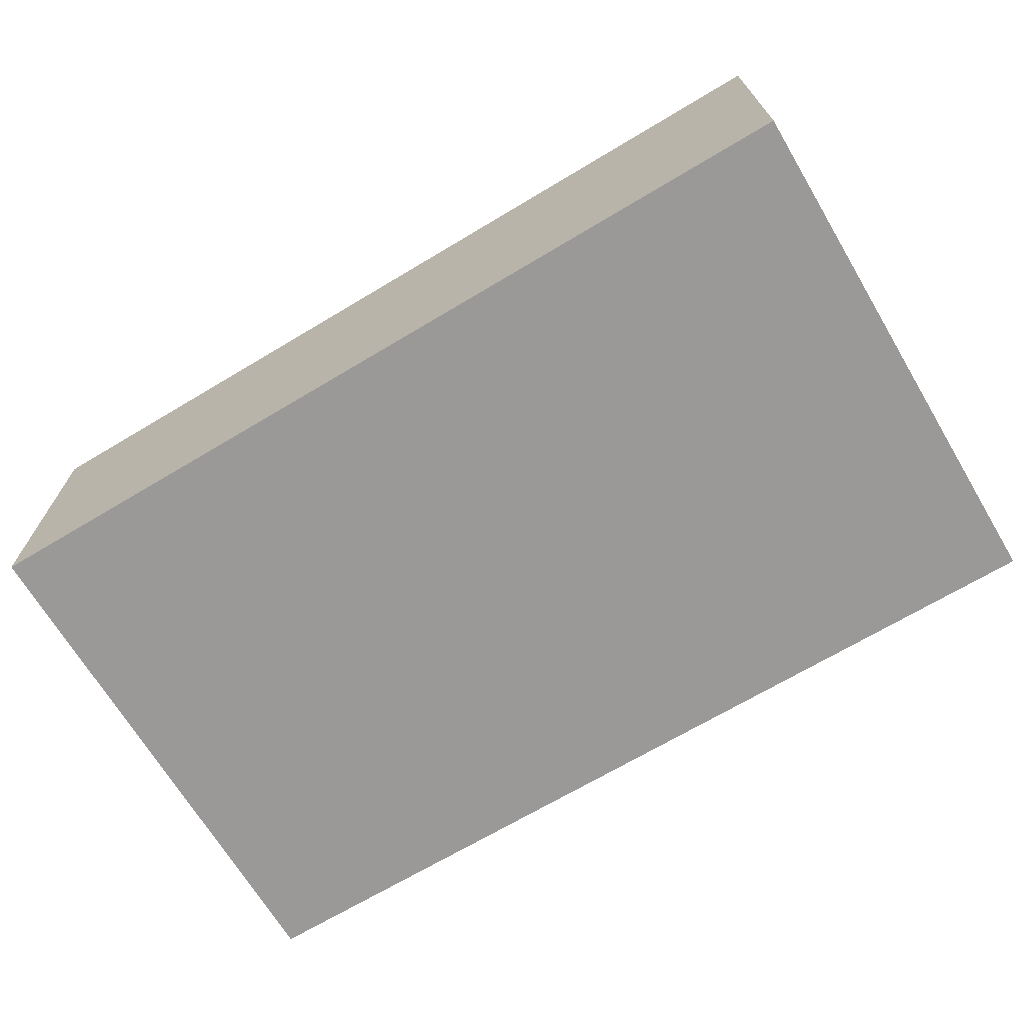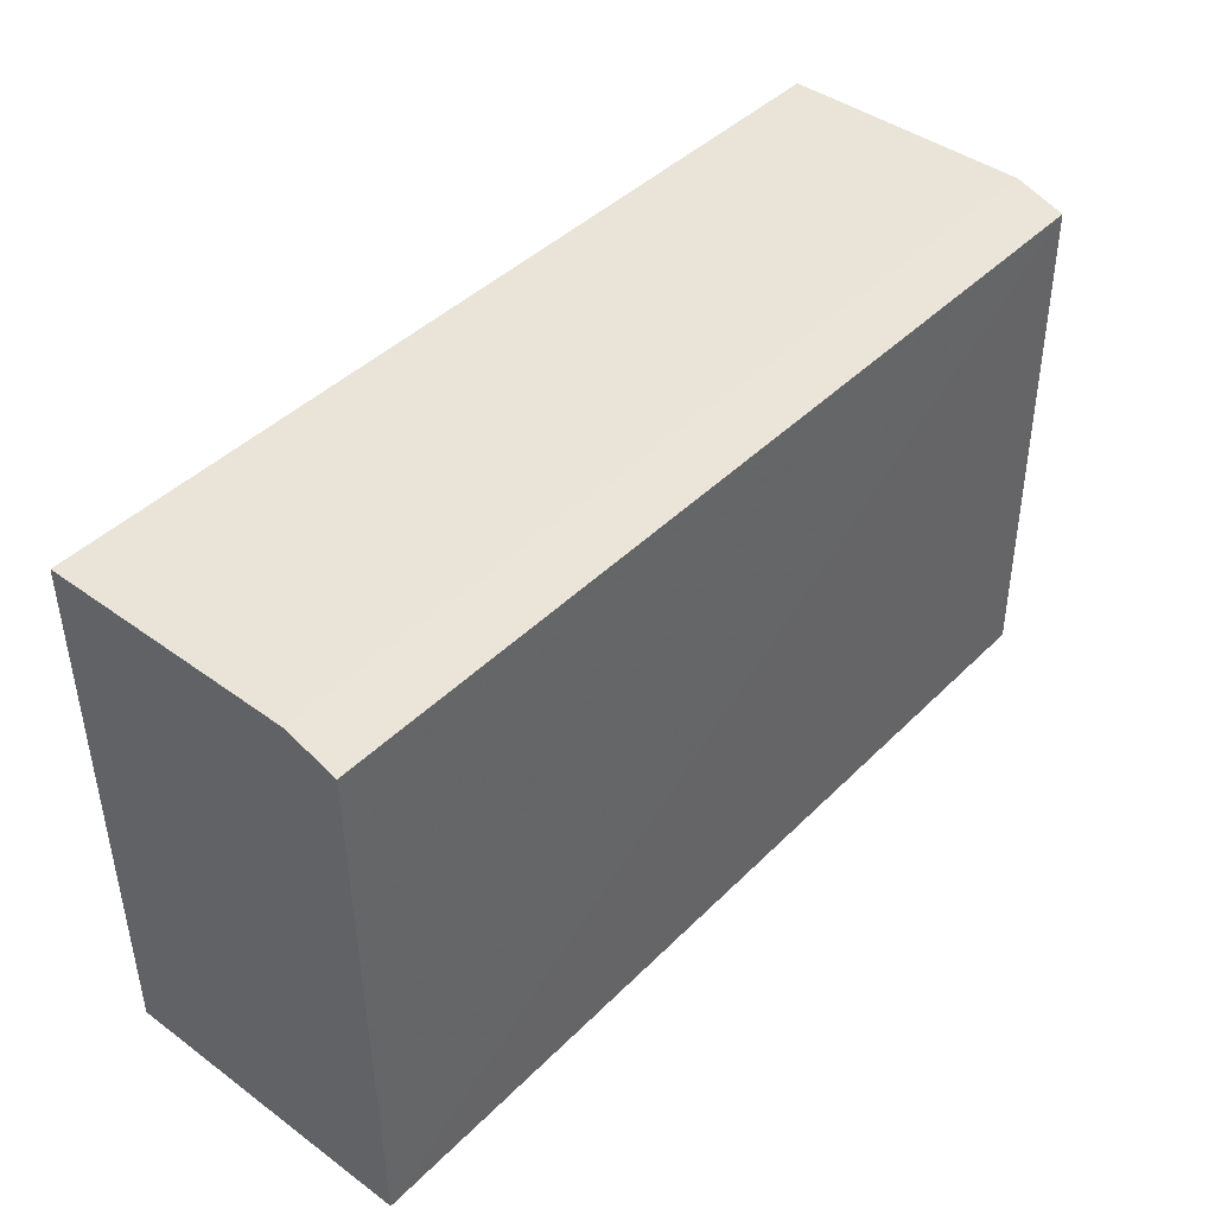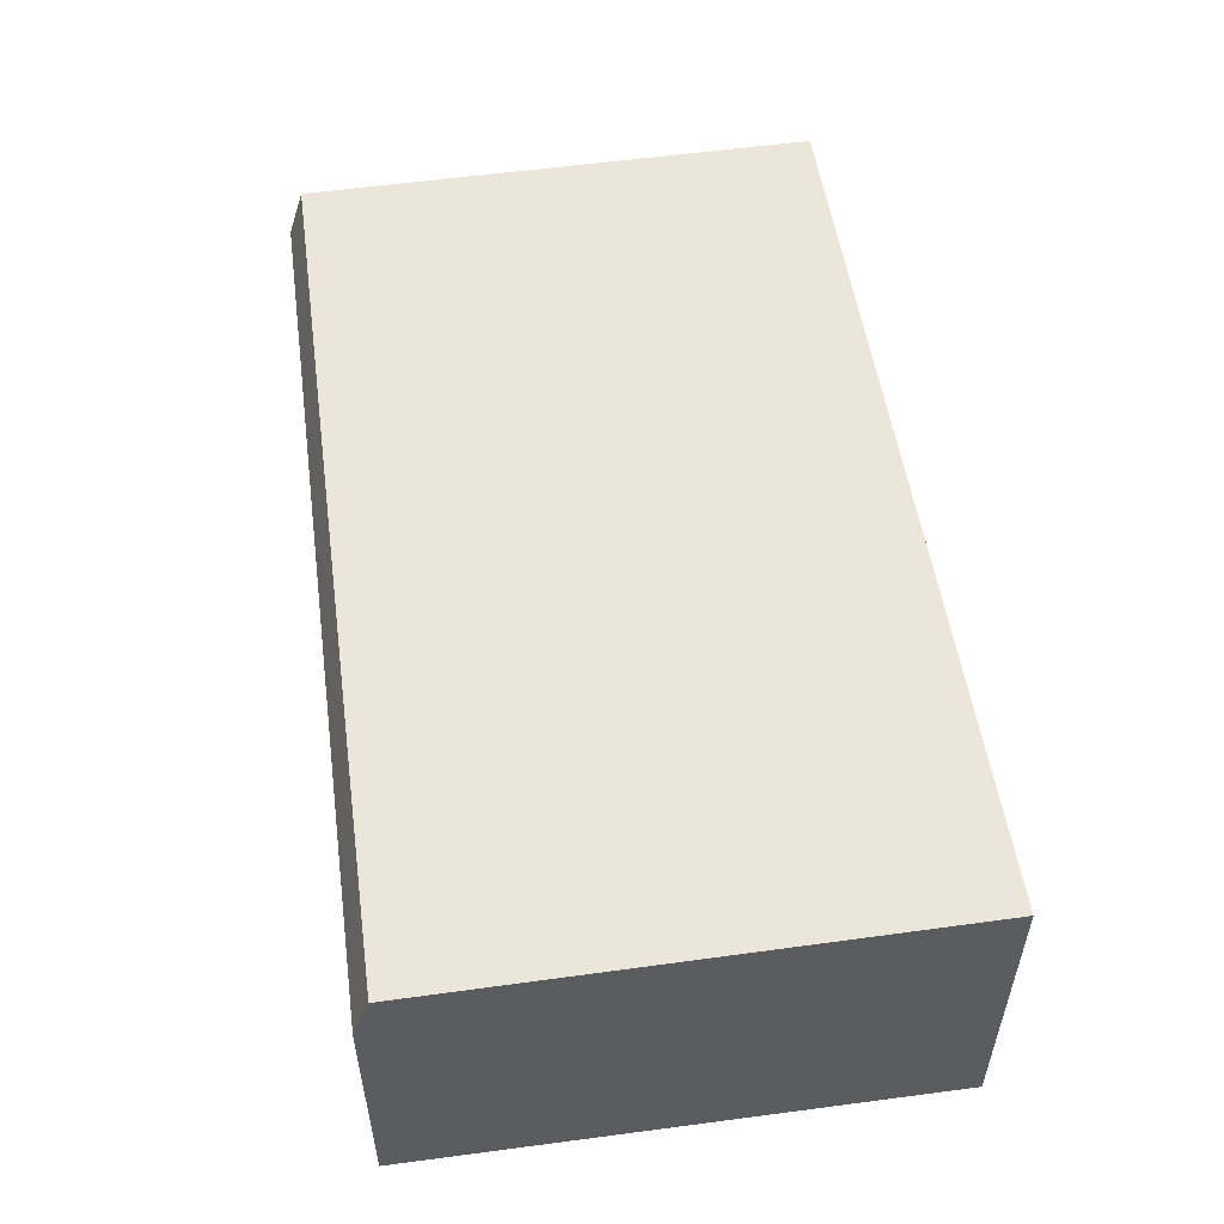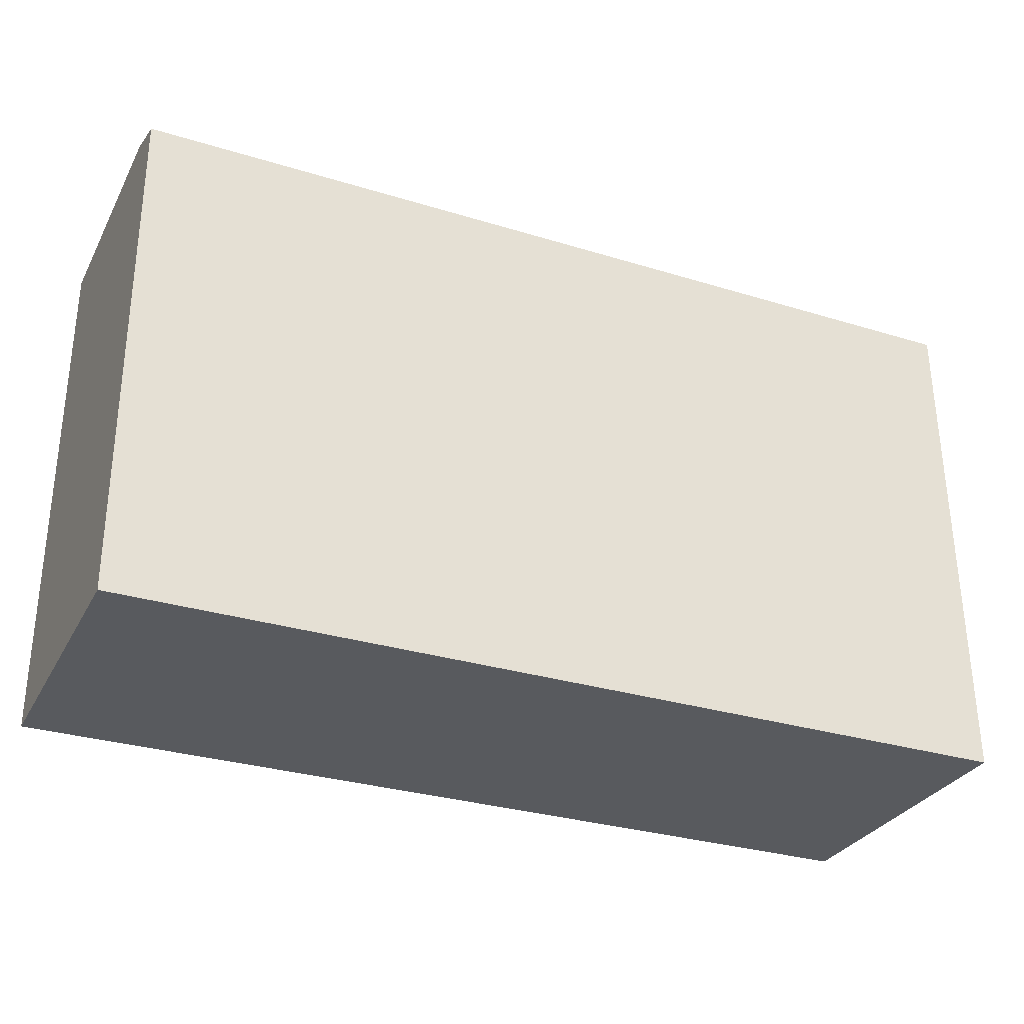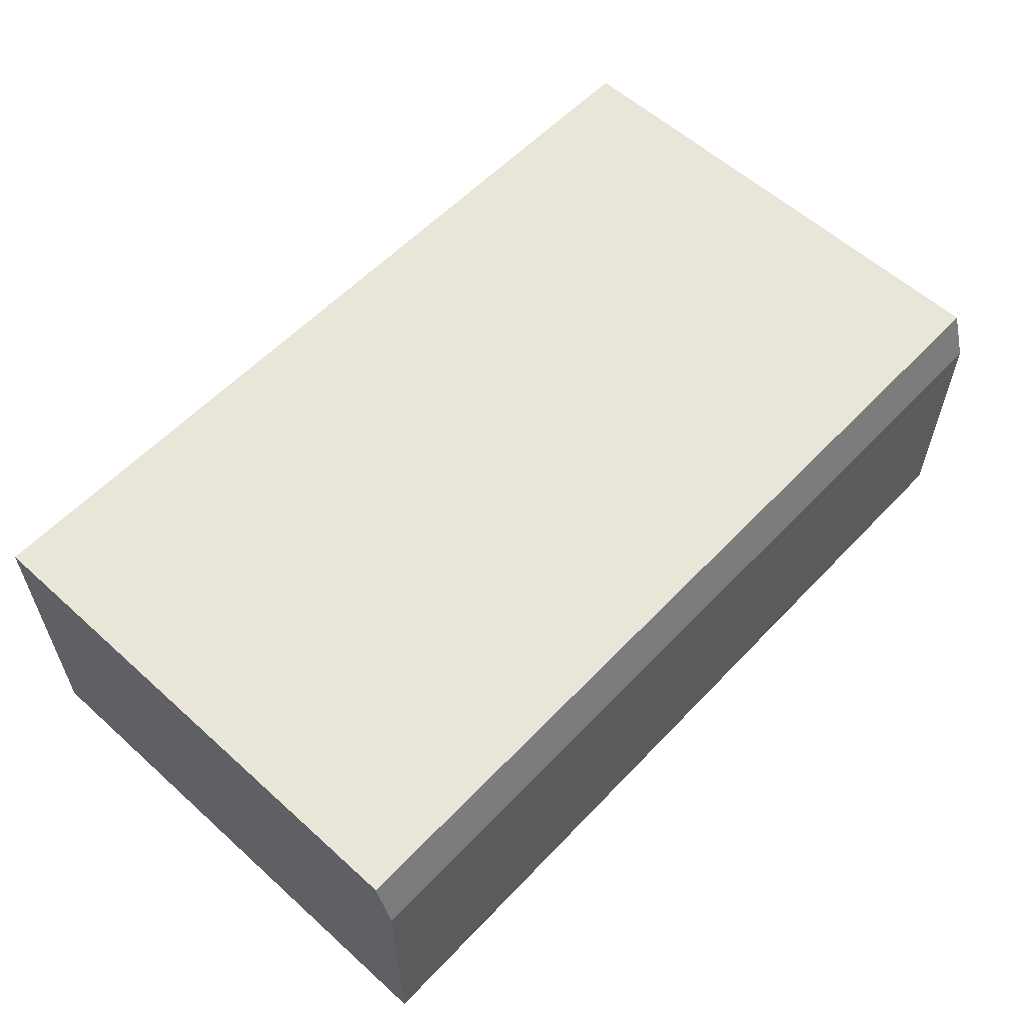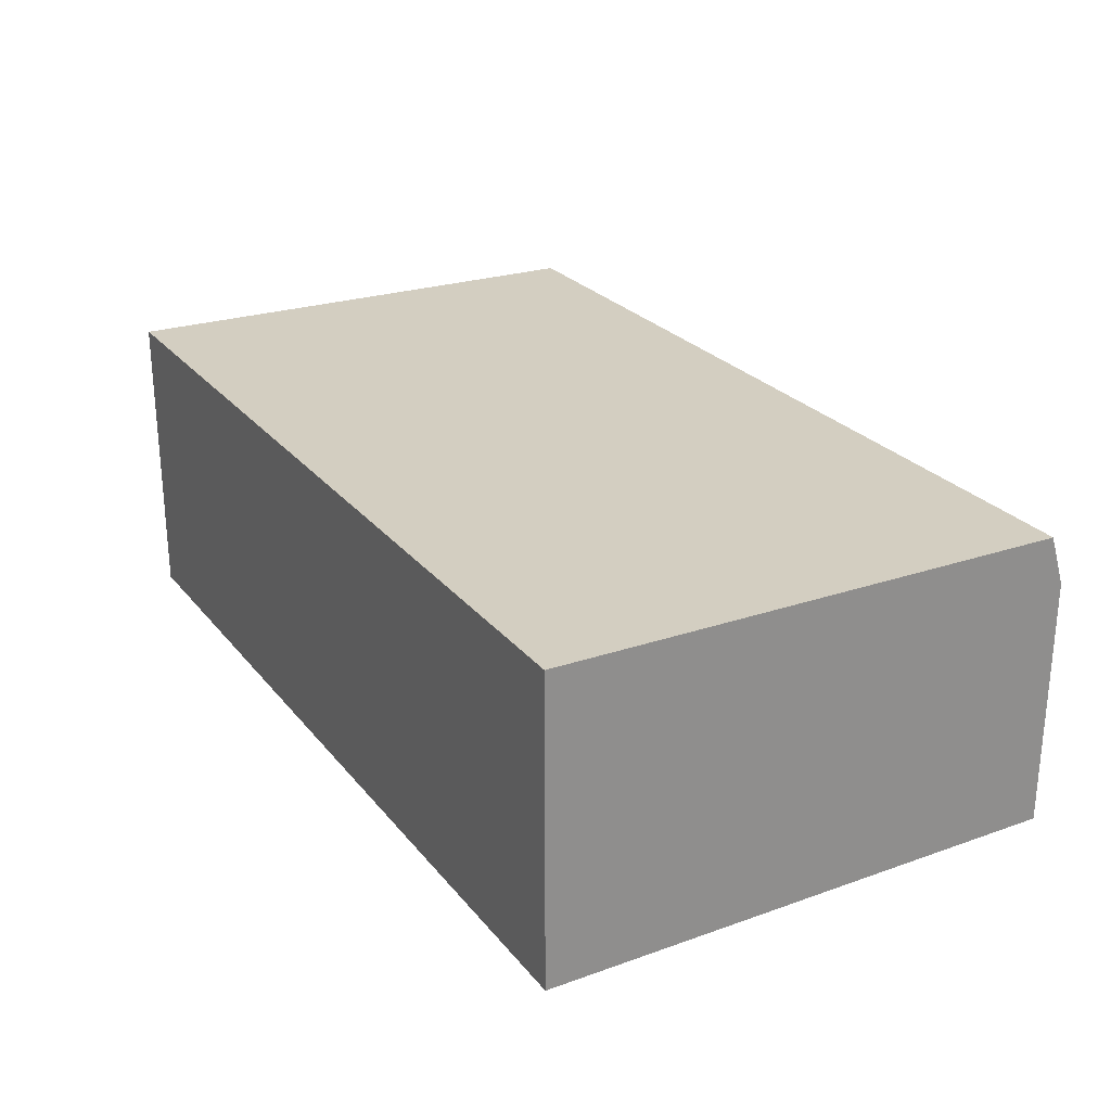
<metadata>
{"format":"obj","ext":"obj","renderer":"f3d","projection":"perspective","resolution":1024,"background":"white","views":[{"elev":-69.0,"azim":-149.1,"up":"+Y"},{"elev":43.2,"azim":130.8,"up":"+Z"},{"elev":52.9,"azim":82.0,"up":"+Y"},{"elev":-30.5,"azim":156.1,"up":"+Z"},{"elev":57.8,"azim":-47.1,"up":"+Y"},{"elev":25.5,"azim":-119.6,"up":"+Y"}]}
</metadata>
<code>
v 0.4925 0.375 0.4229
v 0.4925 0.2881 0.4229
v 0.4925 0.2881 0.2366
v 0.1766 0.3946 0.2366
v 0.1766 0.288 0.4229
v 0.4925 0.3947 0.2366
v 0.1766 0.3925 0.4171
v 0.1766 0.2881 0.2366
v 0.1766 0.3751 0.4228
v 0.4925 0.3925 0.4171
f 1 2 3
f 5 2 1
f 5 3 2
f 6 1 3
f 7 6 4
f 8 3 5
f 8 6 3
f 8 4 6
f 8 7 4
f 8 5 7
f 9 7 5
f 9 5 1
f 9 1 7
f 10 7 1
f 10 1 6
f 10 6 7

</code>
